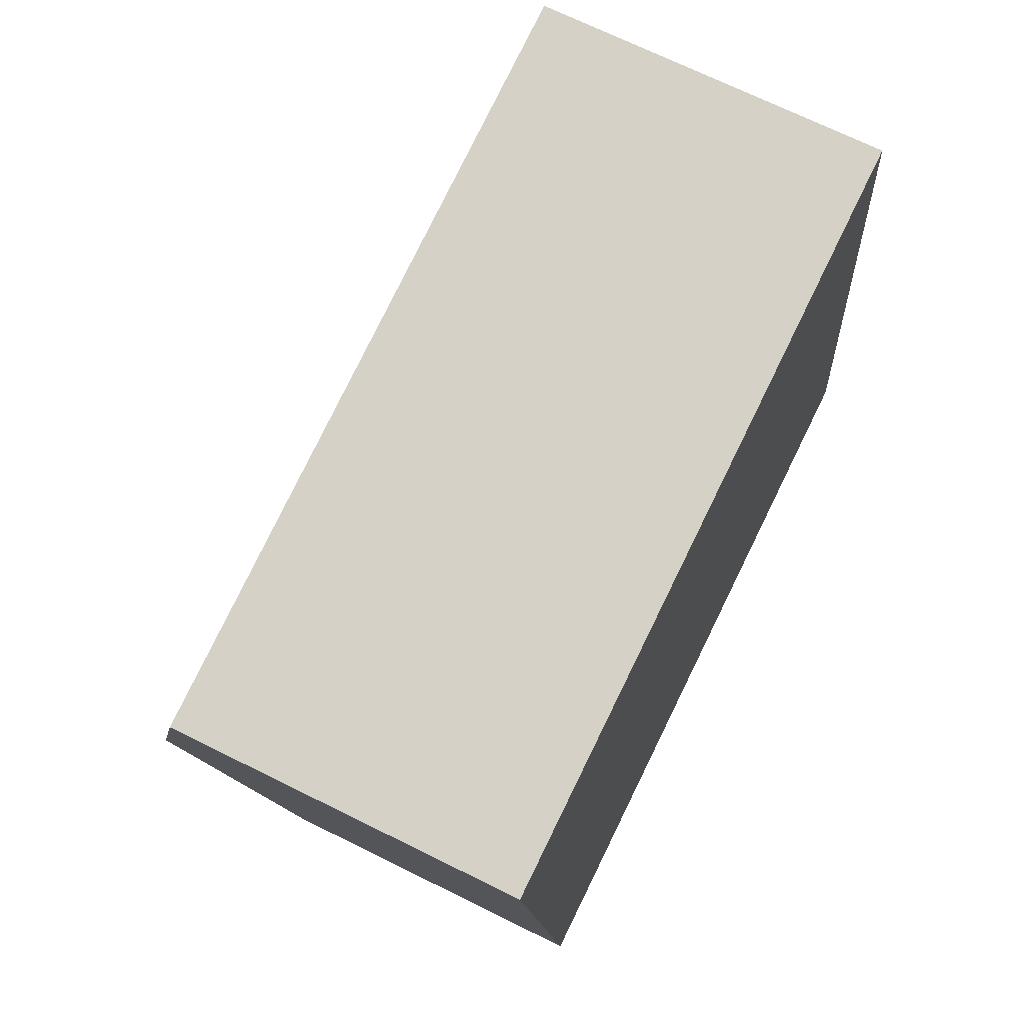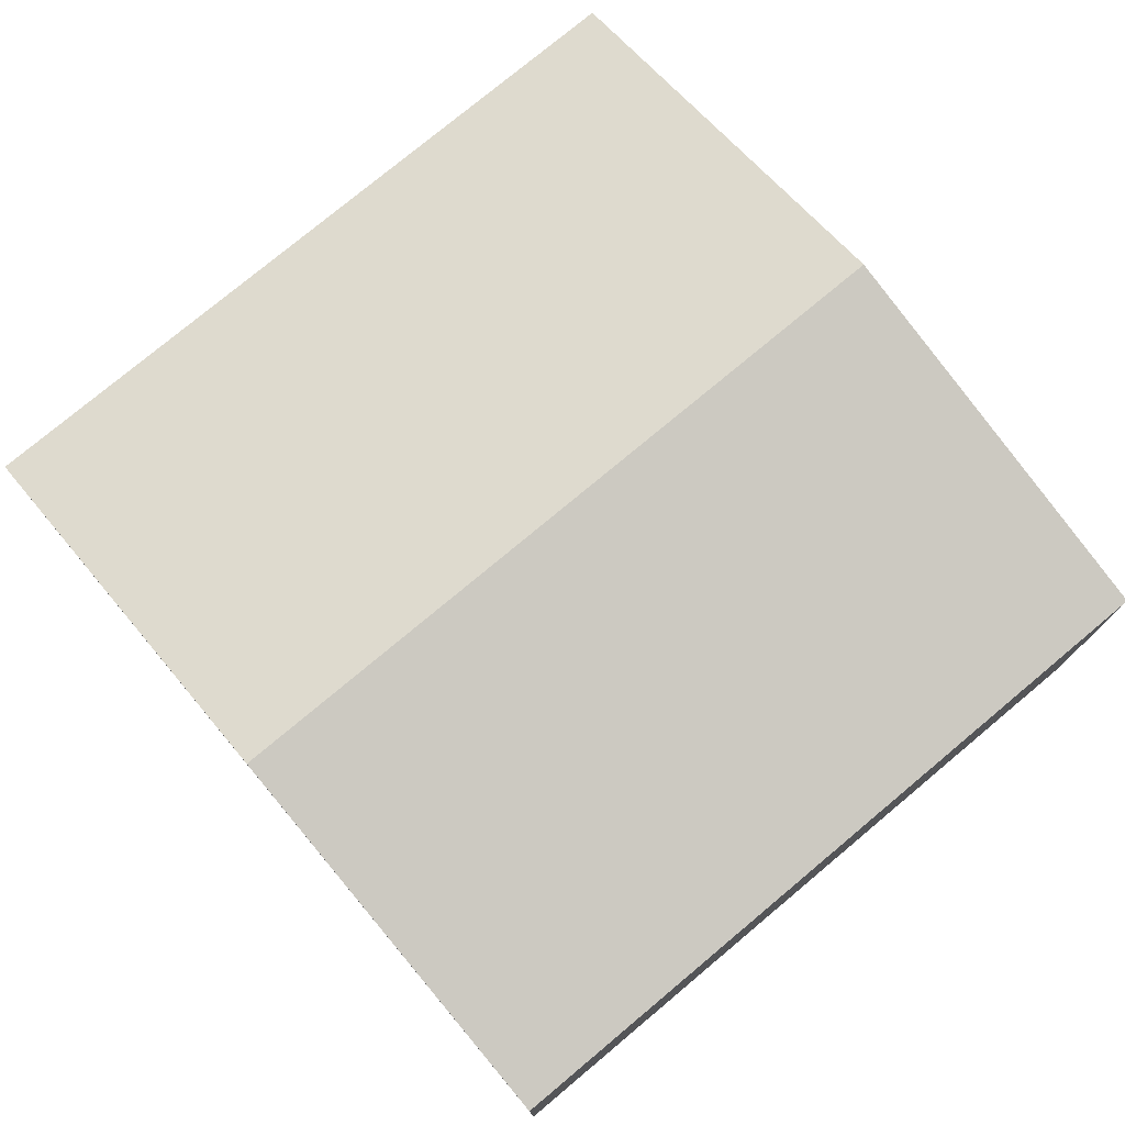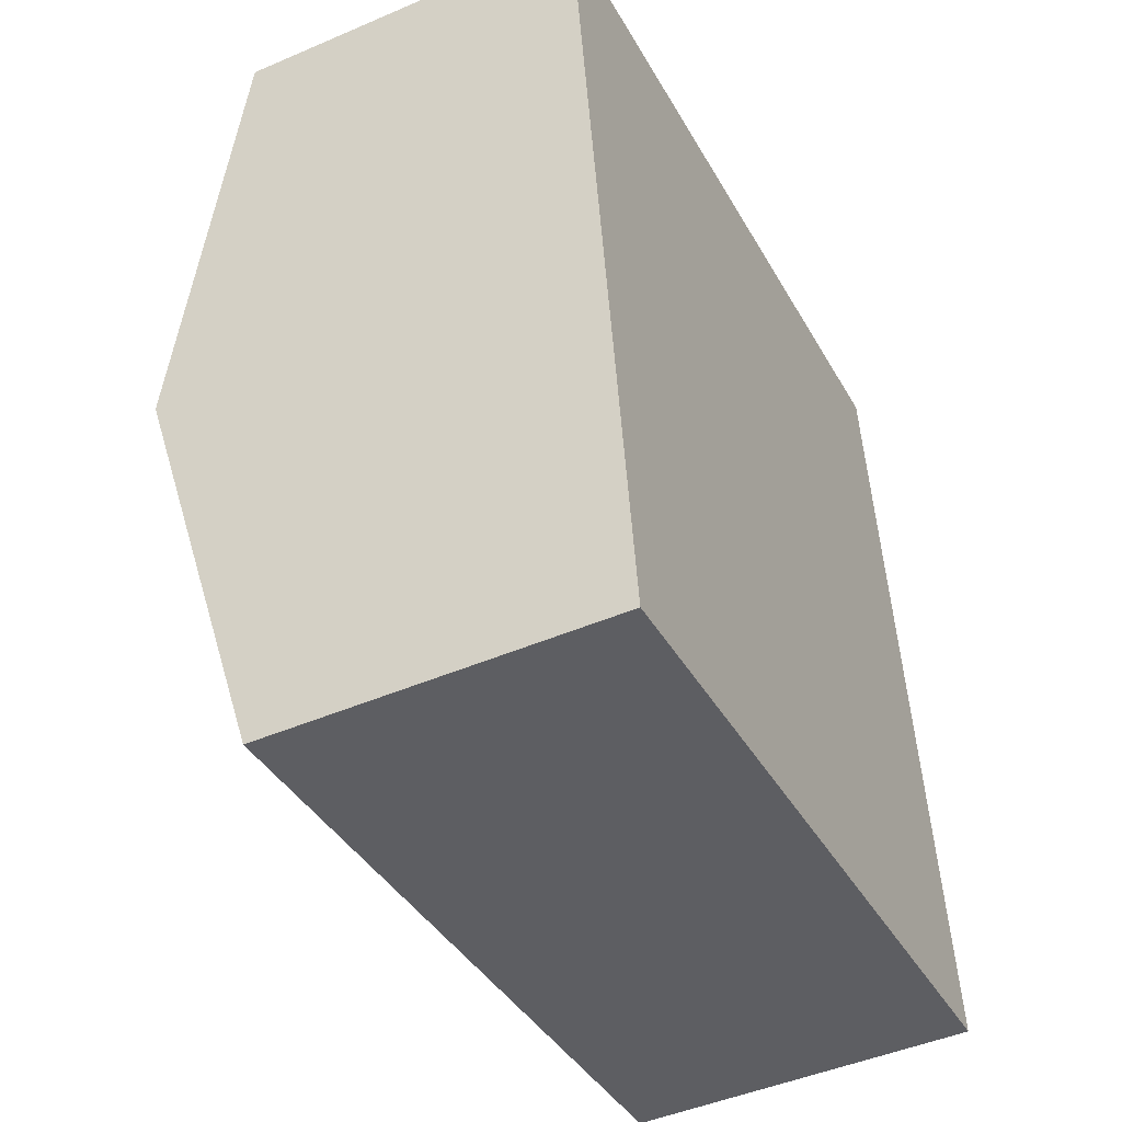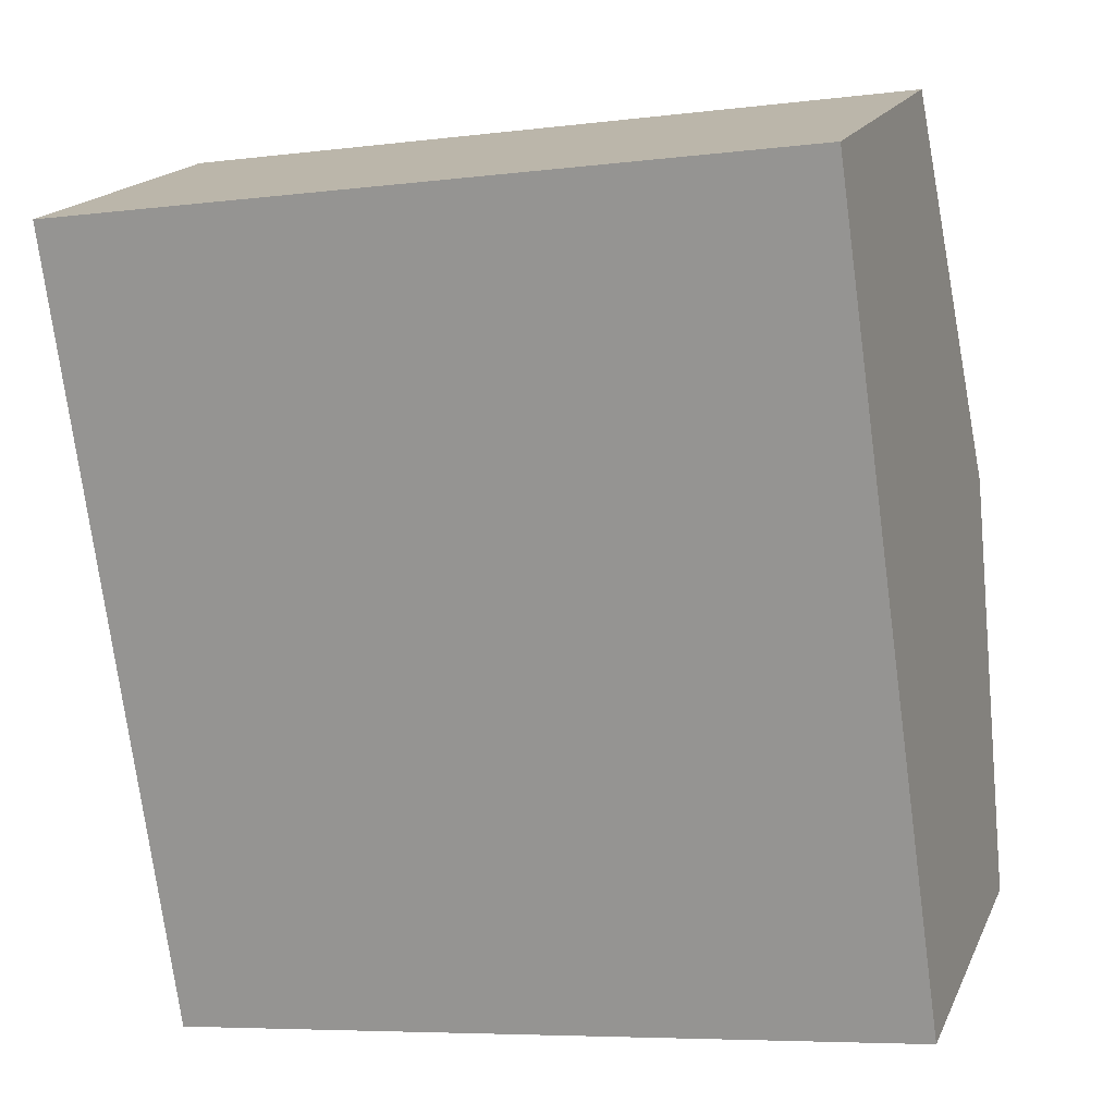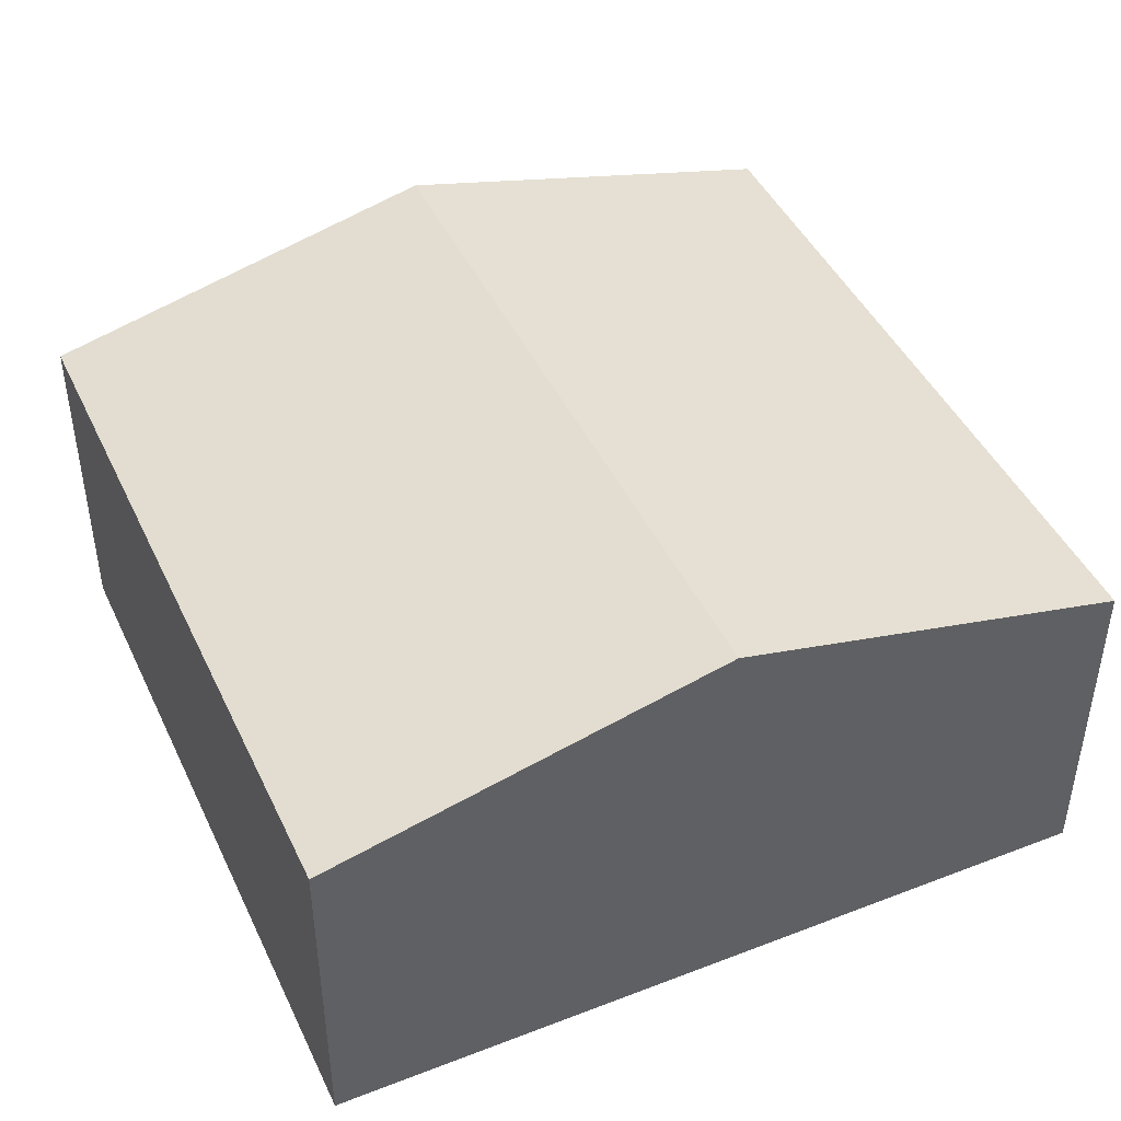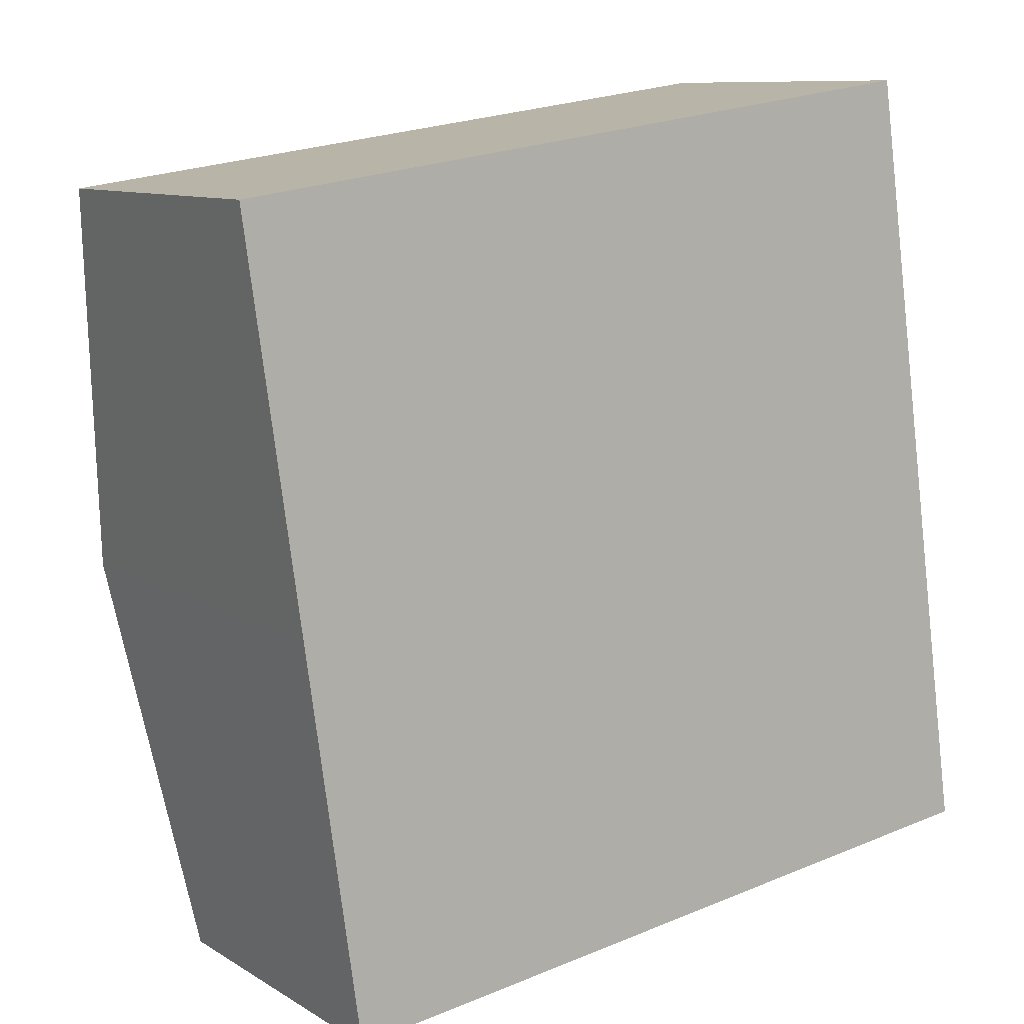
<metadata>
{"format":"obj","ext":"obj","renderer":"f3d","projection":"perspective","resolution":1024,"background":"white","views":[{"elev":69.7,"azim":-63.6,"up":"+Z"},{"elev":76.7,"azim":-48.0,"up":"+Y"},{"elev":-46.5,"azim":-63.9,"up":"+Z"},{"elev":17.5,"azim":18.5,"up":"+Z"},{"elev":44.7,"azim":57.7,"up":"+Y"},{"elev":9.6,"azim":-33.5,"up":"+Z"}]}
</metadata>
<code>
v  0.382 2.973 -2.684
v  5.782 2.316 -4.652
v  0.763 2.316 -5.367
v  5.401 2.973 -1.969
v  5.019 2.316 0.714
v  0 2.316 1.418e-16
v  5.019 -4.372e-17 0.714
v  5.401 1.206e-16 -1.969
v  5.782 2.849e-16 -4.652
v  0.763 3.286e-16 -5.367
v  0.382 1.643e-16 -2.684
v  0 0 0
g defaultobject
f 1 2 3
f 2 1 4
f 5 1 6
f 1 5 4
f 7 4 5
f 4 7 8
f 4 8 2
f 2 8 9
f 9 3 2
f 3 9 10
f 10 1 3
f 1 10 11
f 1 11 6
f 6 11 12
f 12 5 6
f 5 12 7
f 8 10 9
f 10 8 7
f 10 7 11
f 11 7 12

</code>
